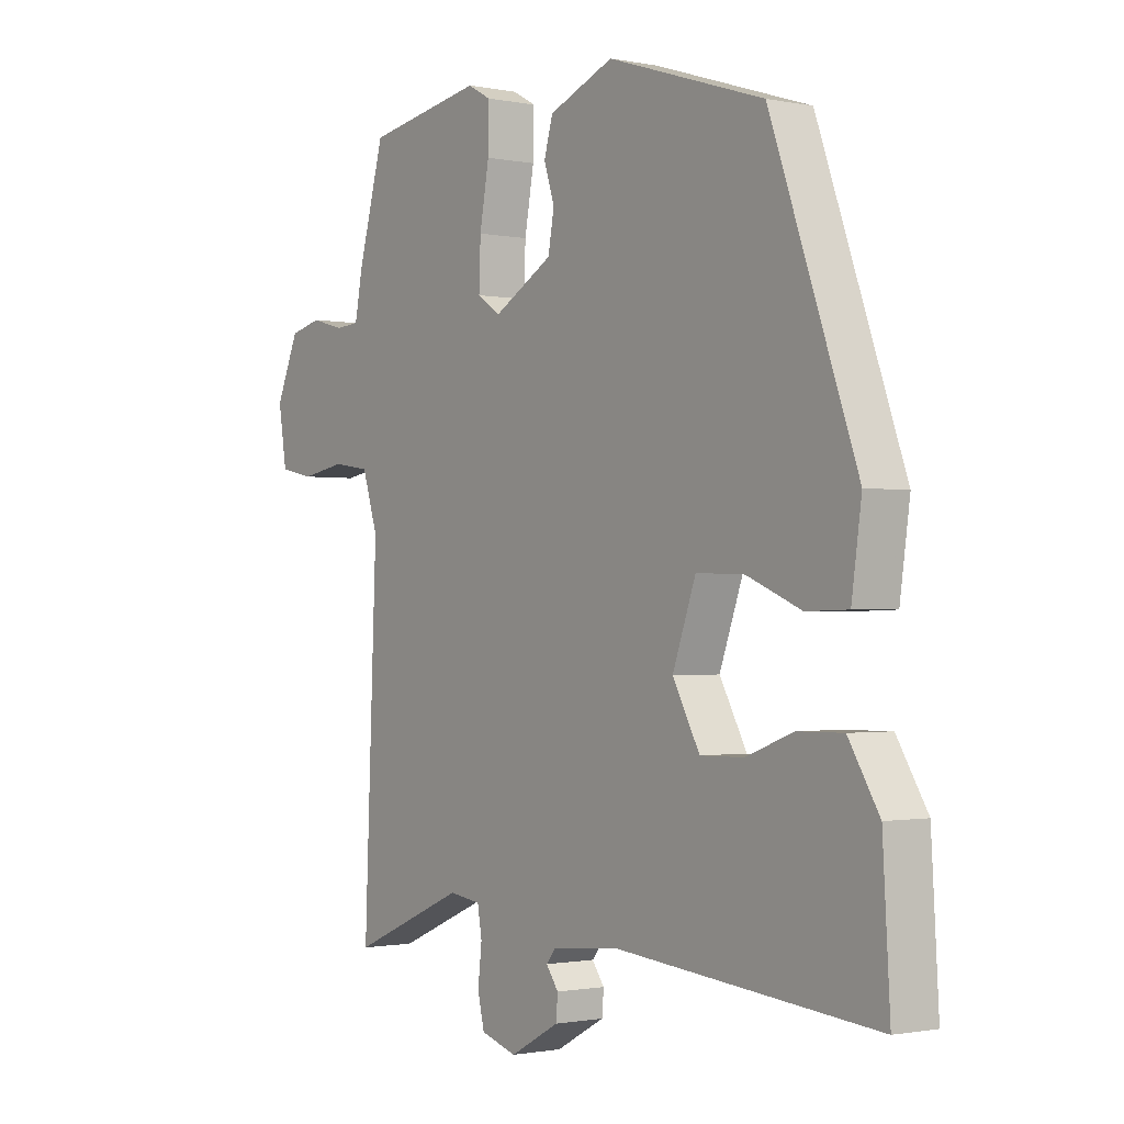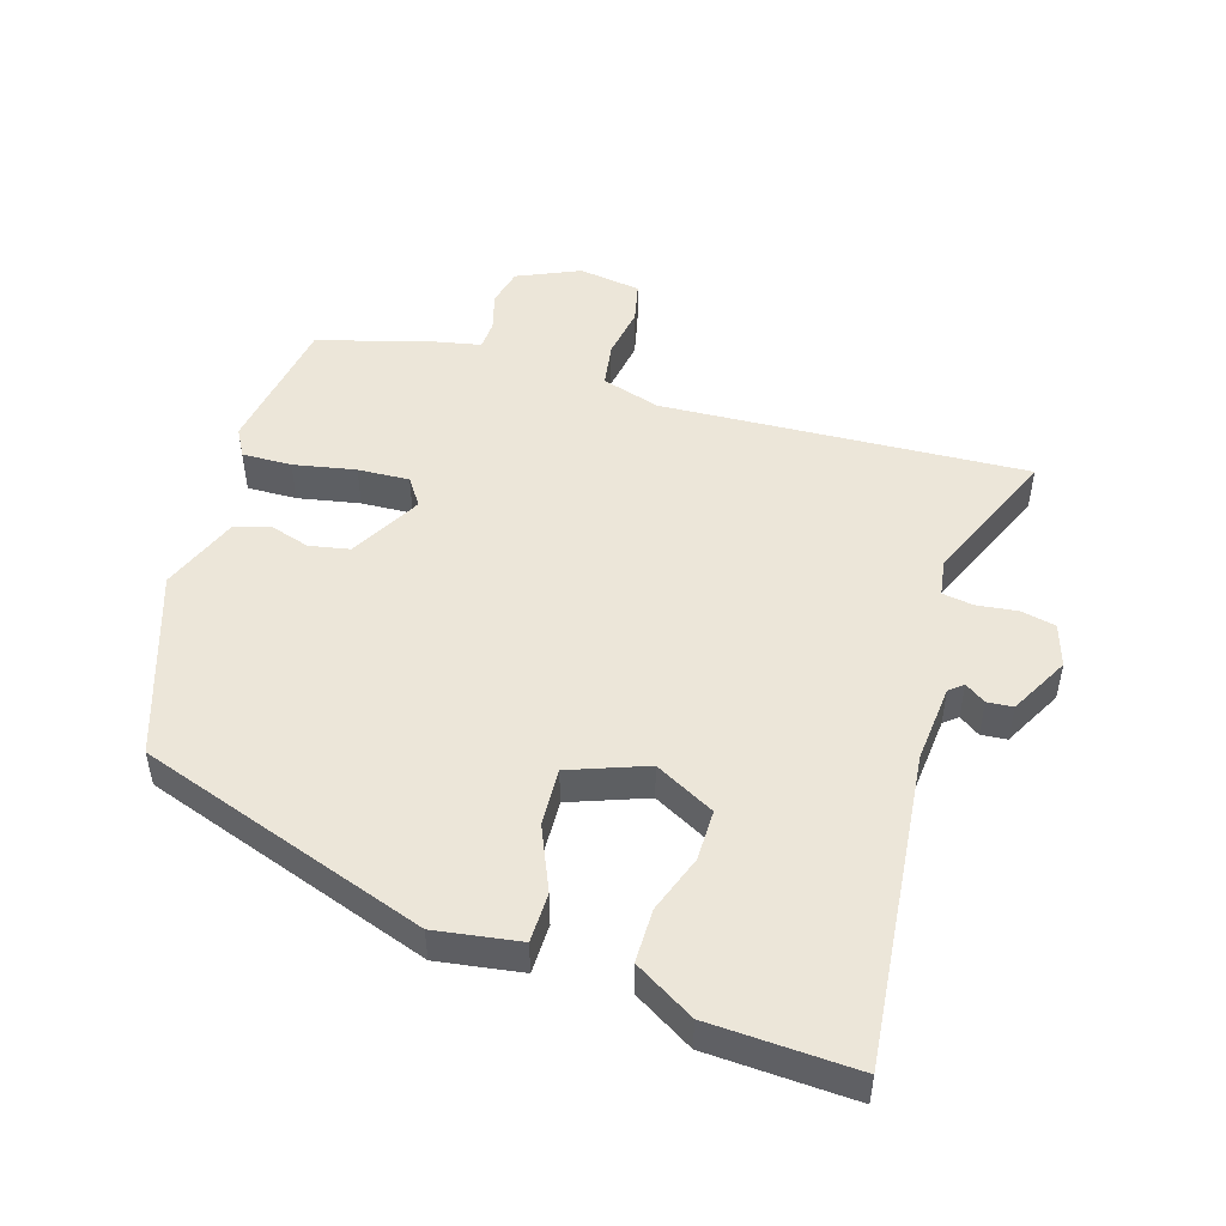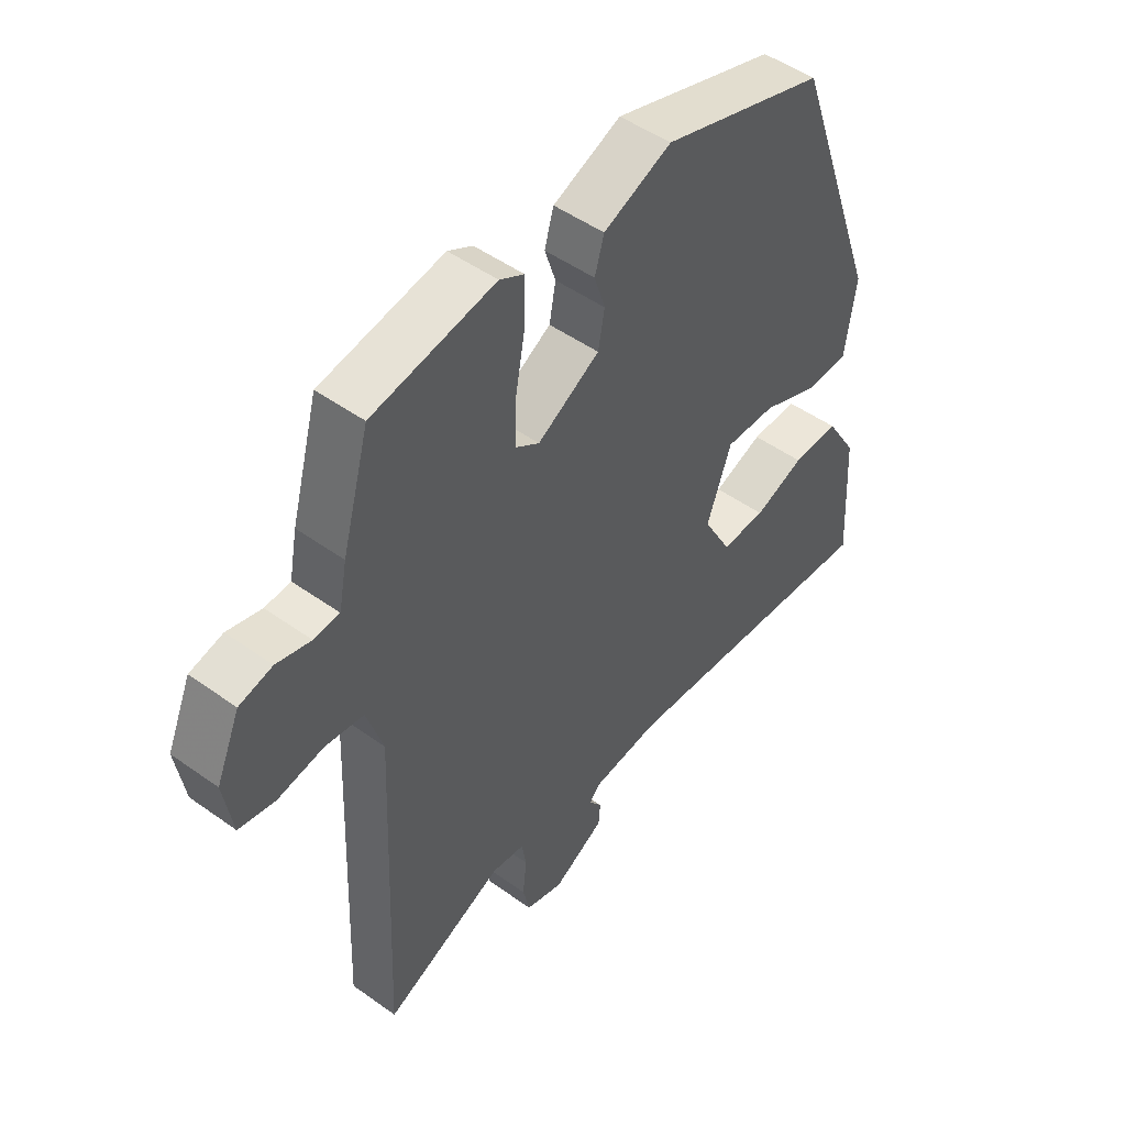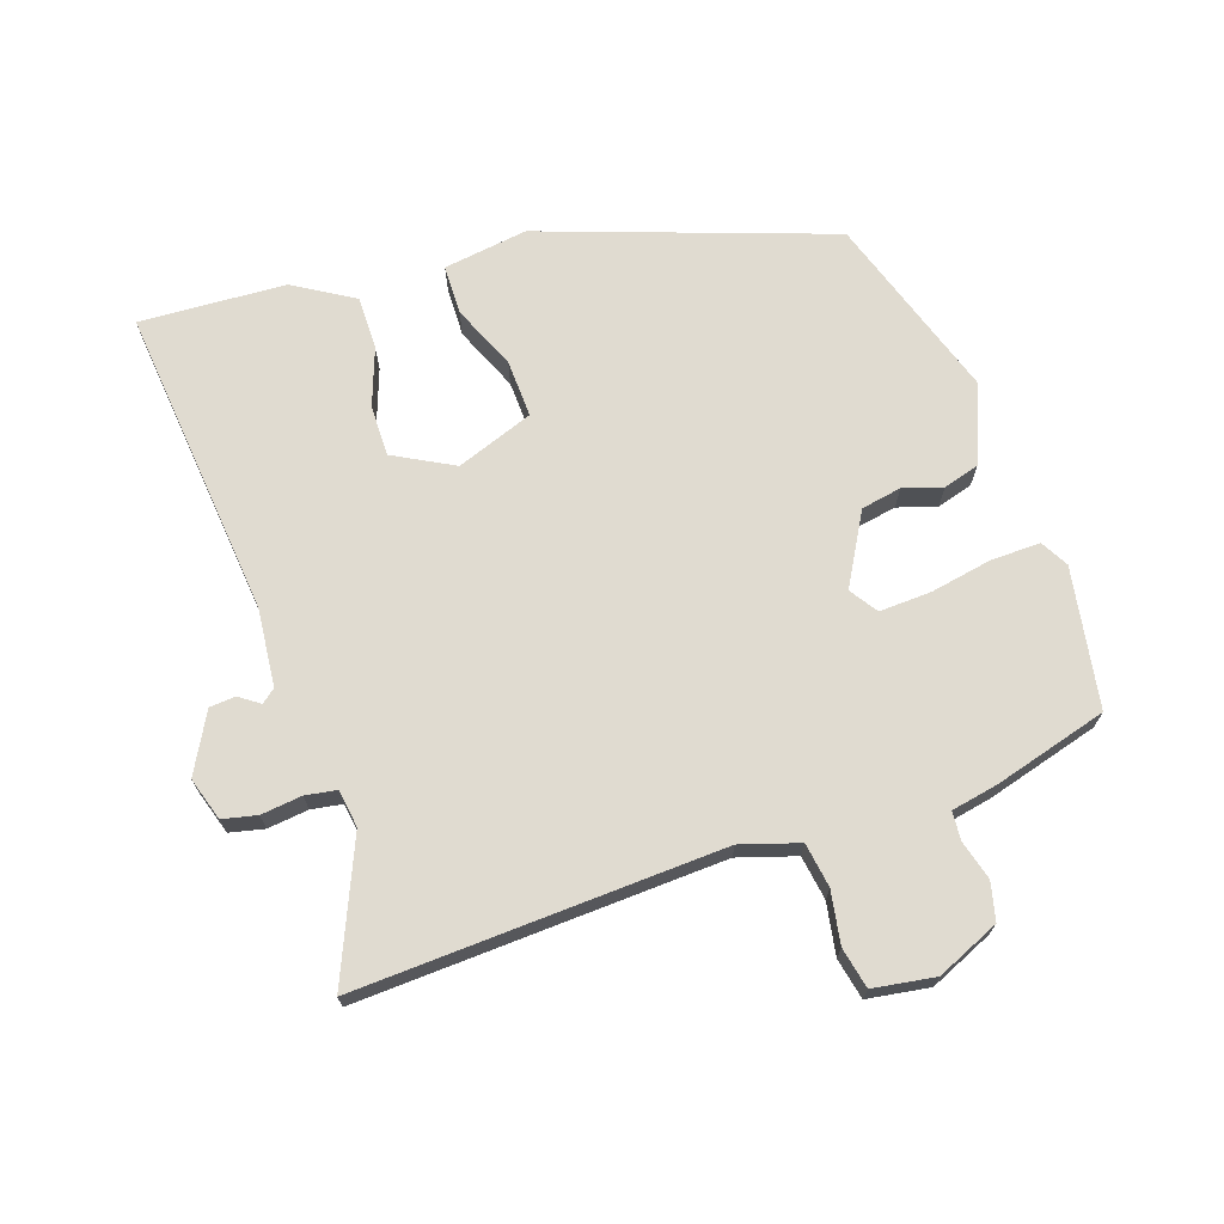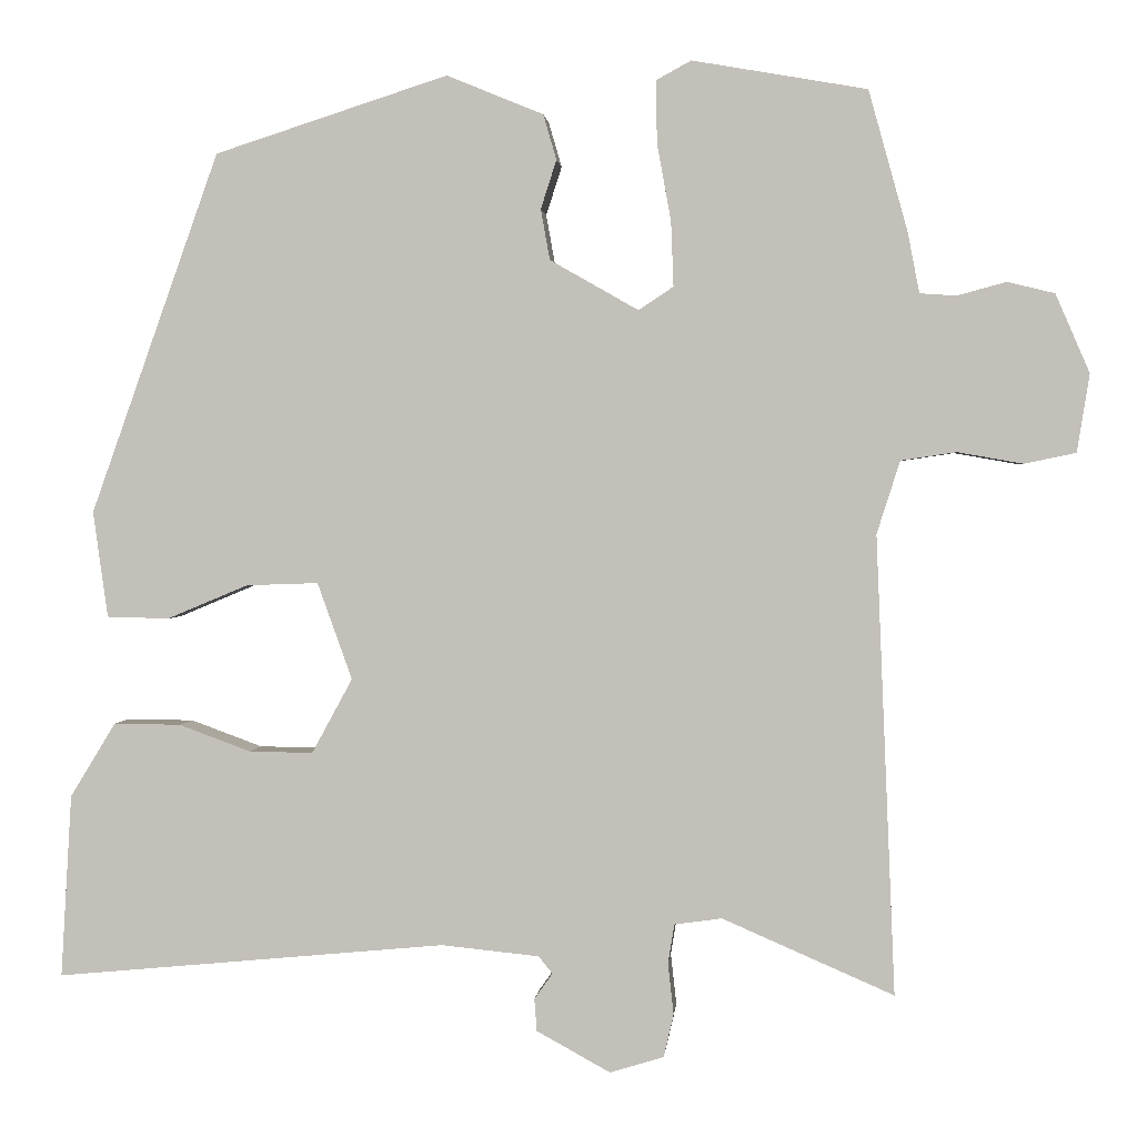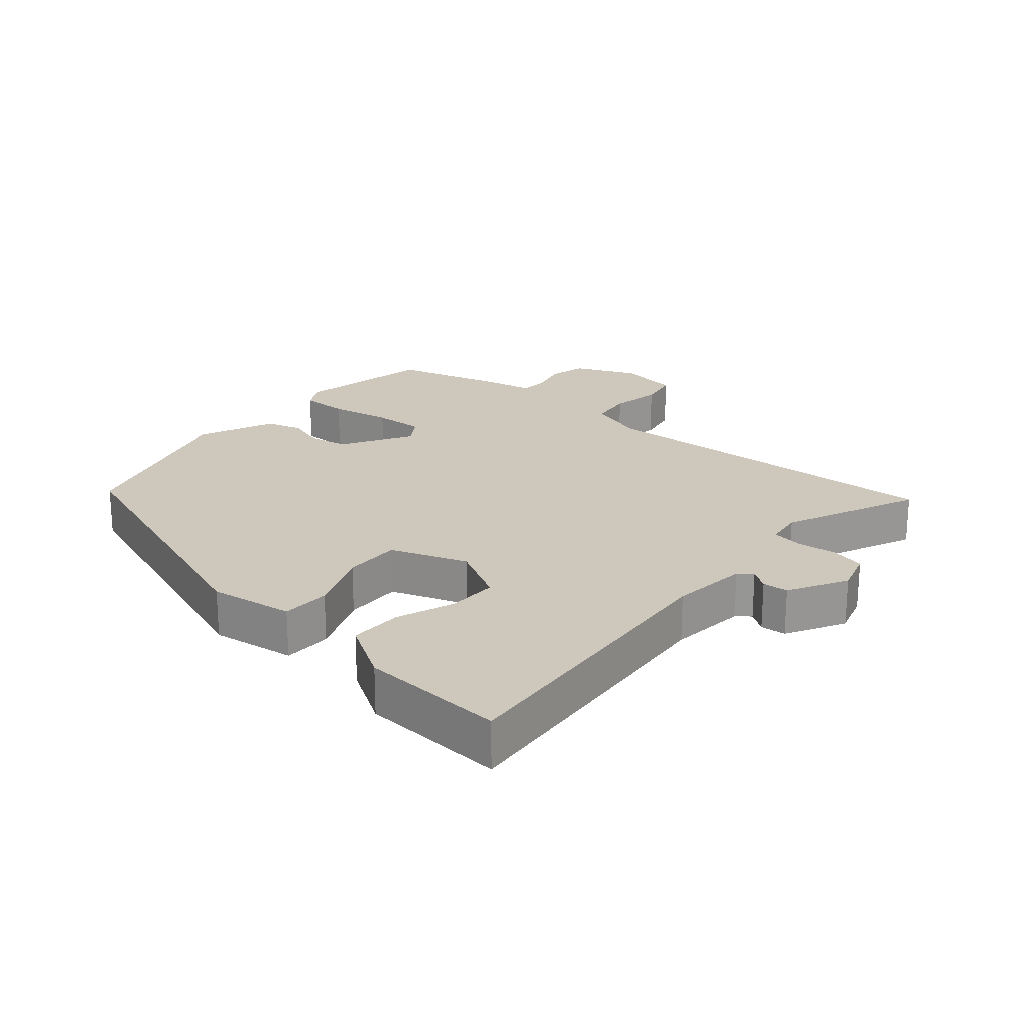
<metadata>
{"format":"obj","ext":"obj","renderer":"f3d","projection":"perspective","resolution":1024,"background":"white","views":[{"elev":-1.1,"azim":53.6,"up":"+Z"},{"elev":49.4,"azim":106.4,"up":"+Y"},{"elev":49.3,"azim":-51.6,"up":"+Z"},{"elev":70.0,"azim":-109.0,"up":"+Y"},{"elev":1.4,"azim":-175.0,"up":"+Z"},{"elev":22.0,"azim":130.7,"up":"+Y"}]}
</metadata>
<code>
v 0.324 0.07 0.438
v 0.479 0.07 0.002
v 0.461 0.07 -0.126
v 0.386 0.07 -0.128
v 0.288 0.07 -0.087
v 0.201 0.07 -0.084
v 0.159 0.07 -0.201
v 0.208 0.07 -0.291
v 0.285 0.07 -0.29
v 0.372 0.07 -0.258
v 0.453 0.07 -0.257
v 0.508 0.07 -0.347
v 0.521 0.07 -0.568
v 0.049 0.07 -0.524
v -0.069 0.07 -0.536
v -0.086 0.07 -0.557
v -0.064 0.07 -0.588
v -0.067 0.07 -0.627
v -0.156 0.07 -0.676
v -0.221 0.07 -0.656
v -0.233 0.07 -0.604
v -0.226 0.07 -0.542
v -0.234 0.07 -0.495
v -0.291 0.07 -0.487
v -0.498 0.07 -0.577
v -0.475 0.07 -0.024
v -0.503 0.07 0.064
v -0.57 0.07 0.074
v -0.649 0.07 0.06
v -0.711 0.07 0.073
v -0.726 0.07 0.167
v -0.685 0.07 0.262
v -0.628 0.07 0.276
v -0.569 0.07 0.26
v -0.525 0.07 0.263
v -0.511 0.07 0.336
v -0.464 0.07 0.506
v -0.253 0.07 0.543
v -0.211 0.07 0.52
v -0.212 0.07 0.445
v -0.229 0.07 0.351
v -0.232 0.07 0.273
v -0.19 0.07 0.245
v -0.083 0.07 0.306
v -0.072 0.07 0.367
v -0.091 0.07 0.426
v -0.075 0.07 0.481
v 0.042 0.07 0.529
v 0.324 0 0.438
v 0.479 0 0.002
v 0.461 0 -0.126
v 0.386 0 -0.128
v 0.288 0 -0.087
v 0.201 0 -0.084
v 0.159 0 -0.201
v 0.208 0 -0.291
v 0.285 0 -0.29
v 0.372 0 -0.258
v 0.453 0 -0.257
v 0.508 0 -0.347
v 0.521 0 -0.568
v 0.049 0 -0.524
v -0.069 0 -0.536
v -0.086 0 -0.557
v -0.064 0 -0.588
v -0.067 0 -0.627
v -0.156 0 -0.676
v -0.221 0 -0.656
v -0.233 0 -0.604
v -0.226 0 -0.542
v -0.234 0 -0.495
v -0.291 0 -0.487
v -0.498 0 -0.577
v -0.475 0 -0.024
v -0.503 0 0.064
v -0.57 0 0.074
v -0.649 0 0.06
v -0.711 0 0.073
v -0.726 0 0.167
v -0.685 0 0.262
v -0.628 0 0.276
v -0.569 0 0.26
v -0.525 0 0.263
v -0.511 0 0.336
v -0.464 0 0.506
v -0.253 0 0.543
v -0.211 0 0.52
v -0.212 0 0.445
v -0.229 0 0.351
v -0.232 0 0.273
v -0.19 0 0.245
v -0.083 0 0.306
v -0.072 0 0.367
v -0.091 0 0.426
v -0.075 0 0.481
v 0.042 0 0.529
f 45 46 47 48
f 44 45 48 1
f 43 44 1 2
f 38 39 40 41
f 38 41 42
f 35 36 37 38
f 35 38 42
f 34 35 42 43
f 32 33 34
f 28 29 30 31
f 27 28 31 32
f 24 25 26
f 23 24 26 27
f 19 20 21 22
f 19 22 23
f 16 17 18 19
f 16 19 23
f 15 16 23 27
f 11 12 13 14
f 9 10 11 14
f 8 9 14 15
f 7 8 15 27
f 2 3 4 5
f 2 5 6
f 43 2 6
f 27 32 34 43
f 6 7 27 43
f 96 95 94 93
f 49 96 93 92
f 50 49 92 91
f 89 88 87 86
f 90 89 86
f 86 85 84 83
f 90 86 83
f 91 90 83 82
f 82 81 80
f 79 78 77 76
f 80 79 76 75
f 74 73 72
f 75 74 72 71
f 70 69 68 67
f 71 70 67
f 67 66 65 64
f 71 67 64
f 75 71 64 63
f 62 61 60 59
f 62 59 58 57
f 63 62 57 56
f 75 63 56 55
f 53 52 51 50
f 54 53 50
f 54 50 91
f 91 82 80 75
f 91 75 55 54
f 1 49 50 2
f 2 50 51 3
f 3 51 52 4
f 4 52 53 5
f 5 53 54 6
f 6 54 55 7
f 7 55 56 8
f 8 56 57 9
f 9 57 58 10
f 10 58 59 11
f 11 59 60 12
f 12 60 61 13
f 13 61 62 14
f 14 62 63 15
f 15 63 64 16
f 16 64 65 17
f 17 65 66 18
f 18 66 67 19
f 19 67 68 20
f 20 68 69 21
f 21 69 70 22
f 22 70 71 23
f 23 71 72 24
f 24 72 73 25
f 25 73 74 26
f 26 74 75 27
f 27 75 76 28
f 28 76 77 29
f 29 77 78 30
f 30 78 79 31
f 31 79 80 32
f 32 80 81 33
f 33 81 82 34
f 34 82 83 35
f 35 83 84 36
f 36 84 85 37
f 37 85 86 38
f 38 86 87 39
f 39 87 88 40
f 40 88 89 41
f 41 89 90 42
f 42 90 91 43
f 43 91 92 44
f 44 92 93 45
f 45 93 94 46
f 46 94 95 47
f 47 95 96 48
f 48 96 49 1

</code>
